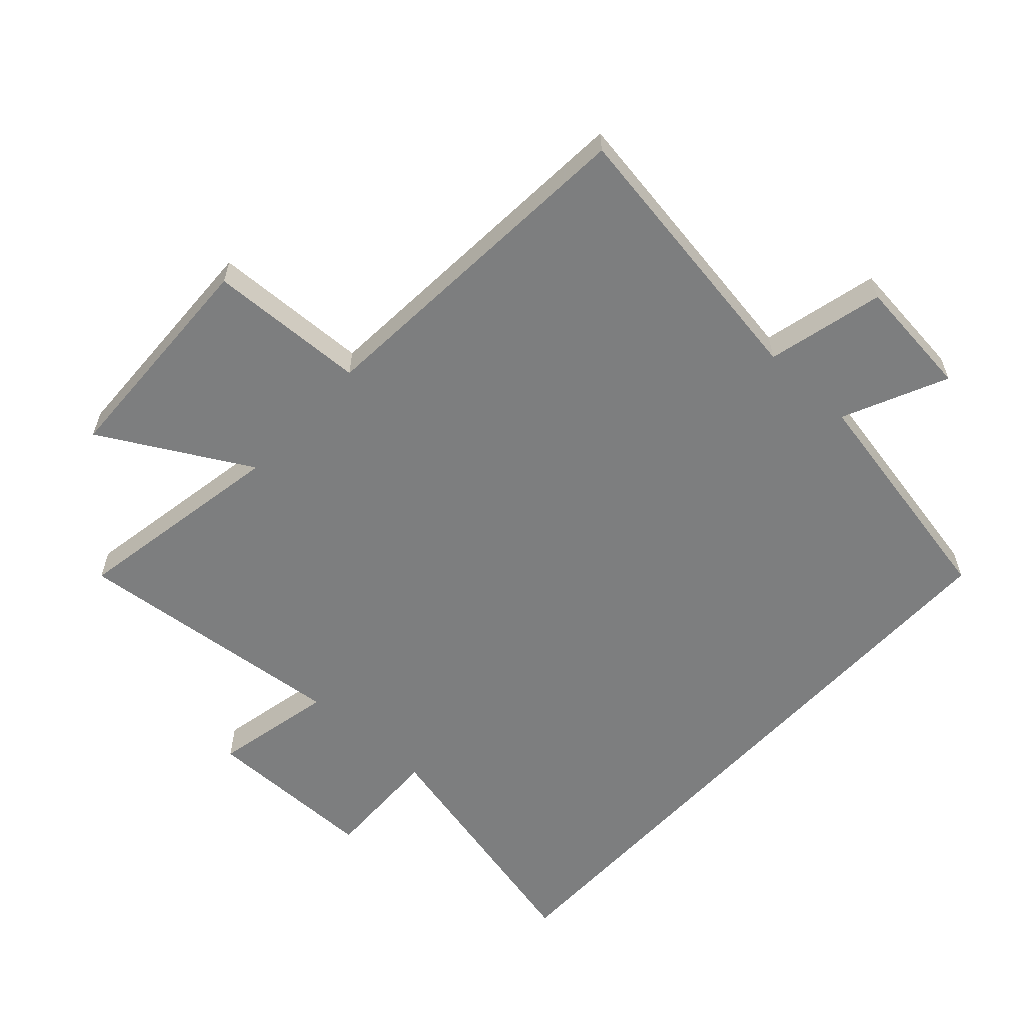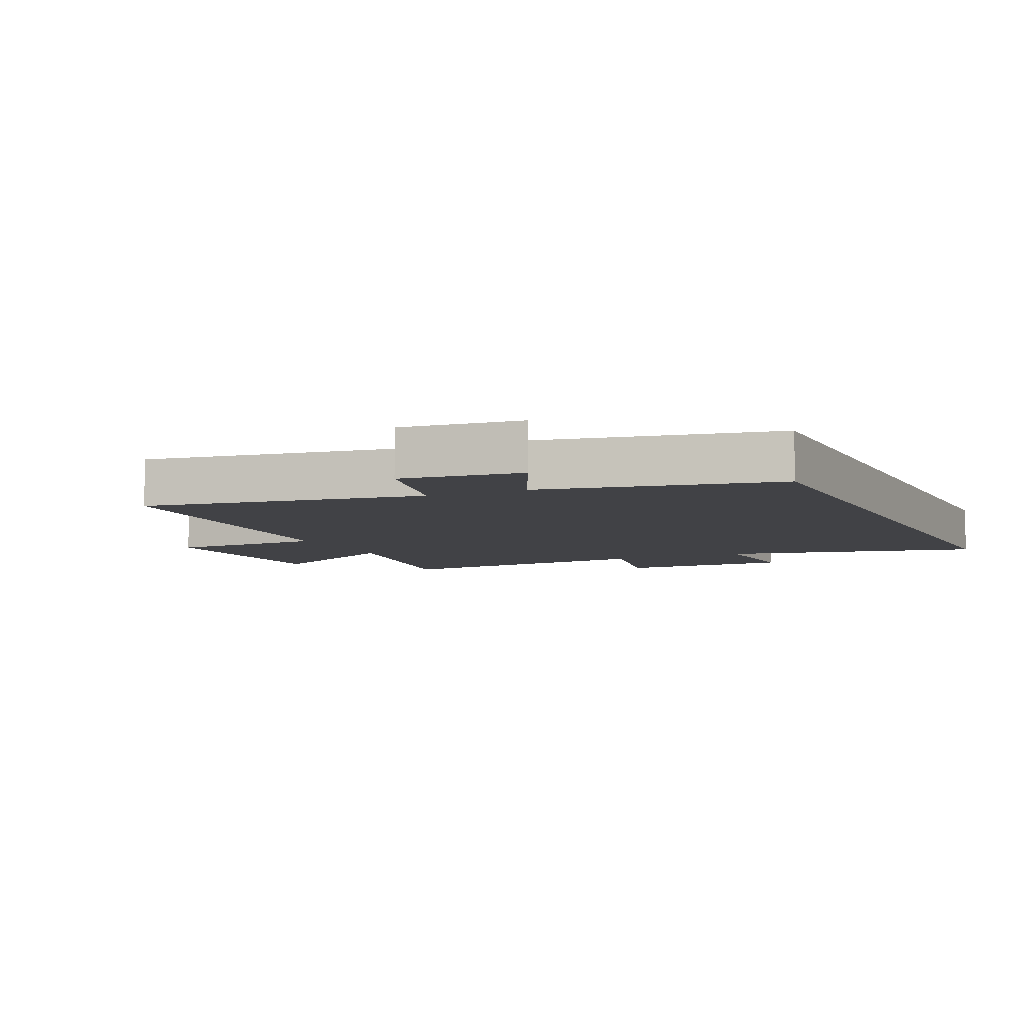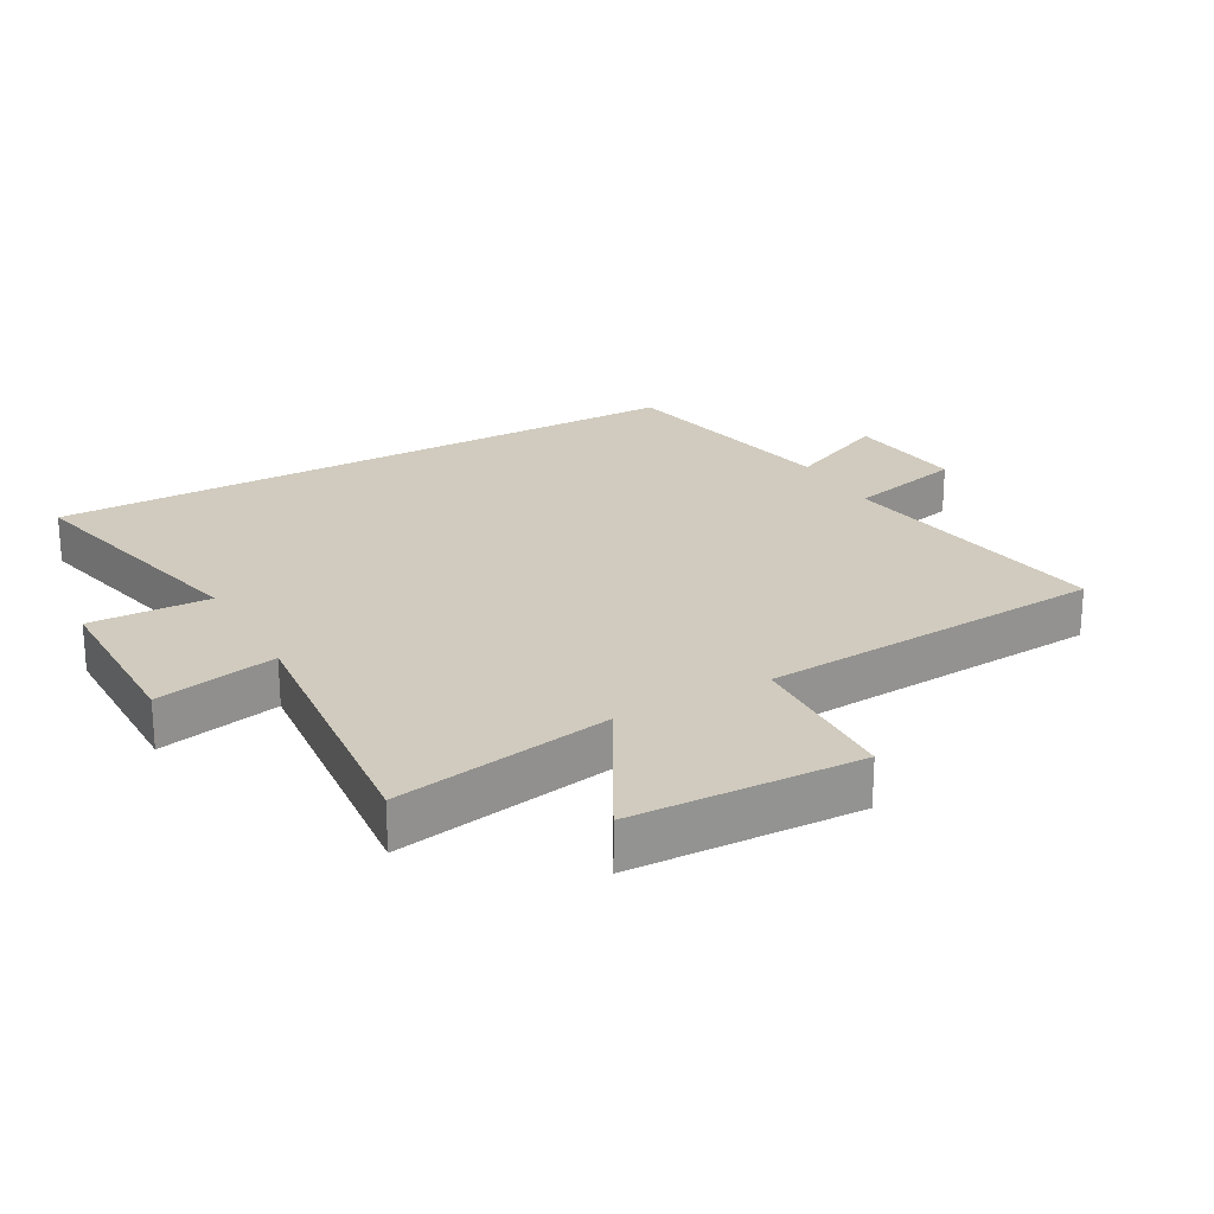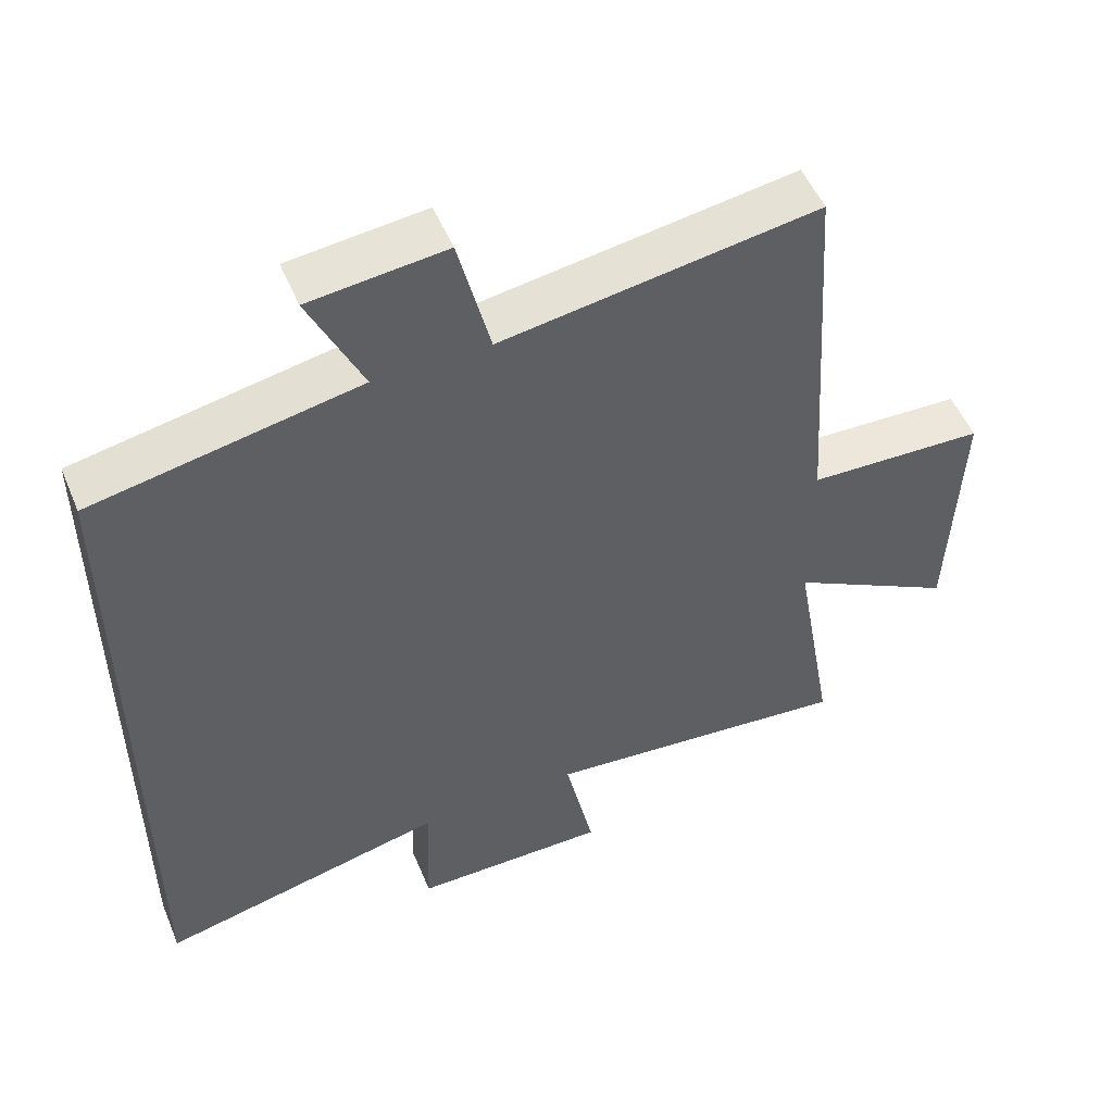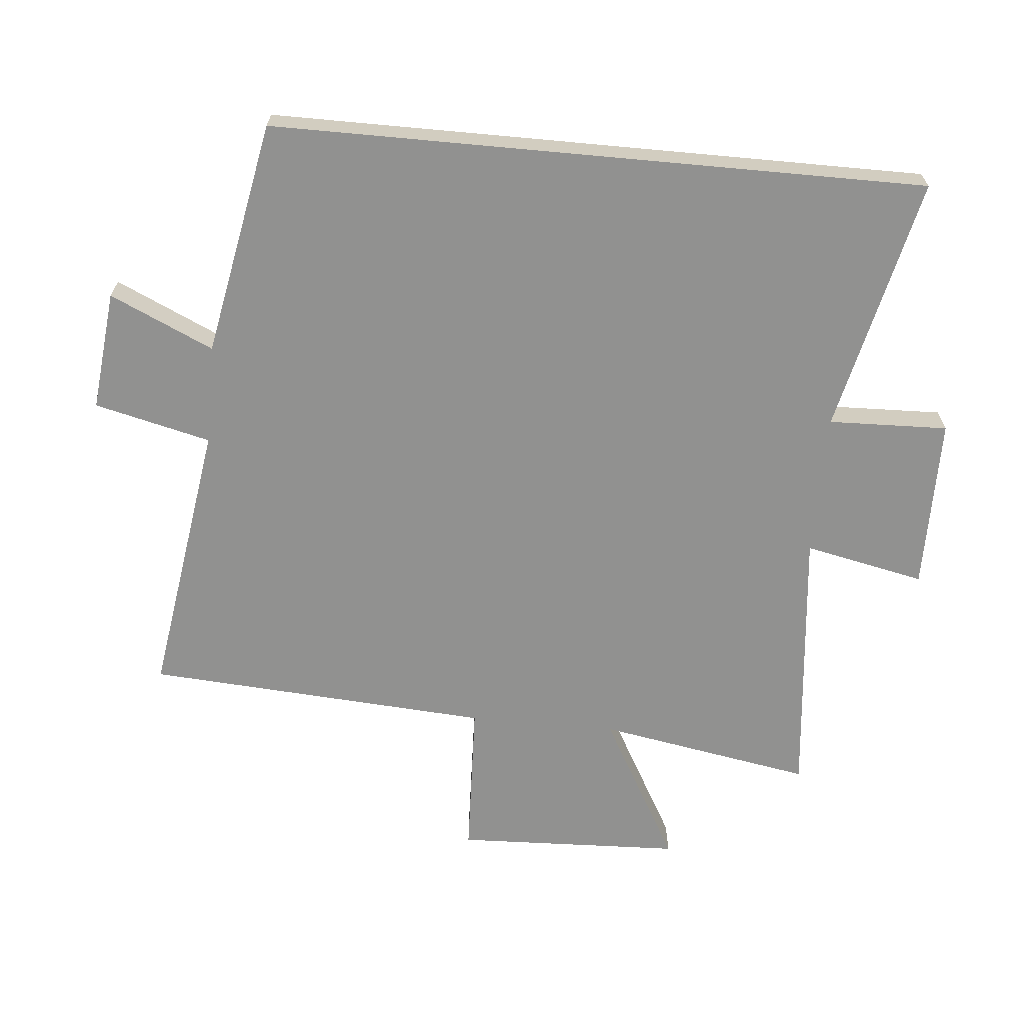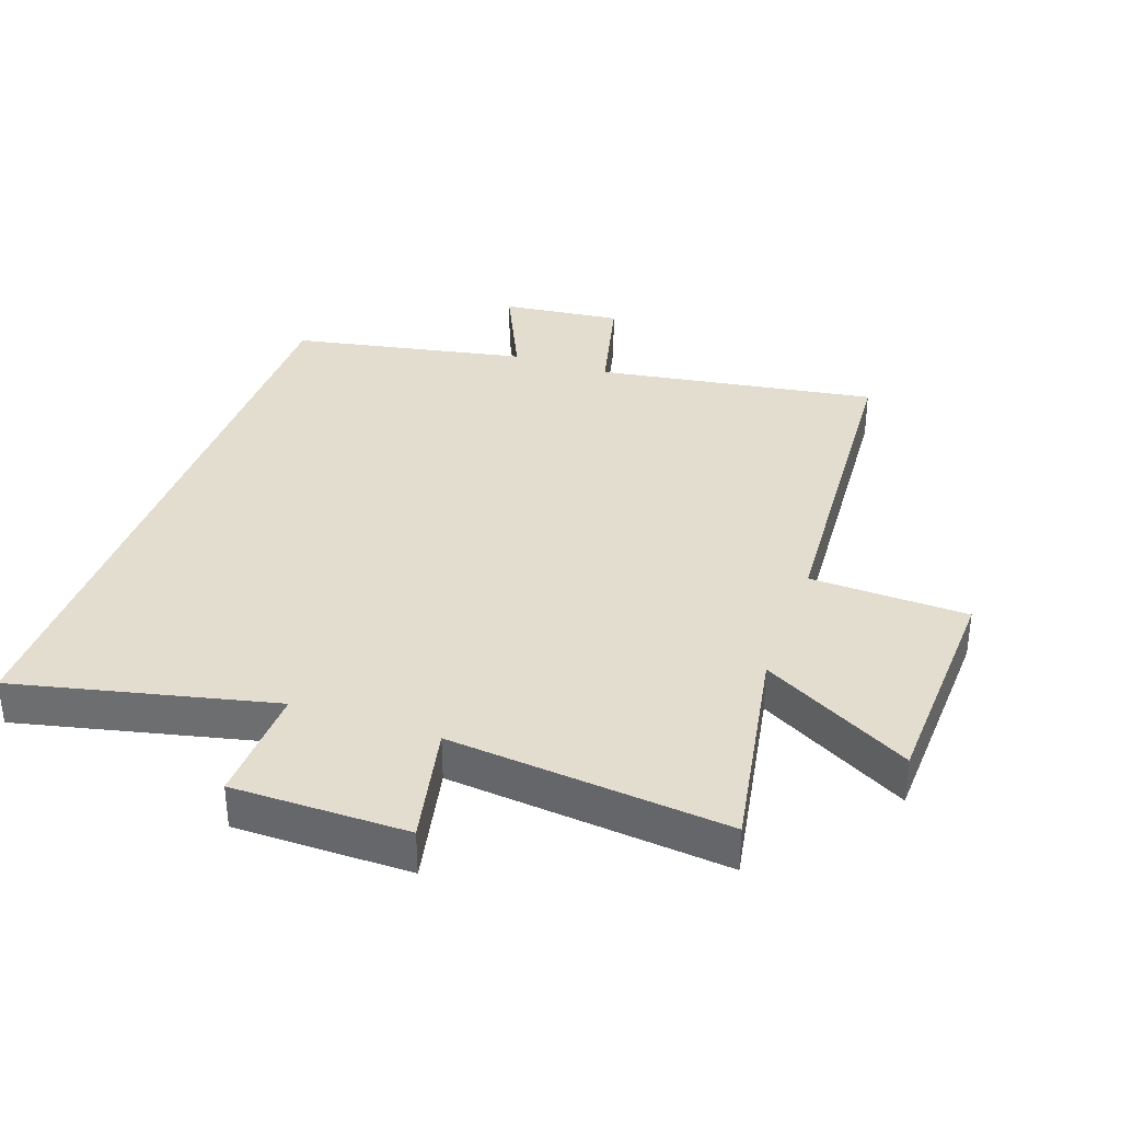
<metadata>
{"format":"obj","ext":"obj","renderer":"f3d","projection":"perspective","resolution":1024,"background":"white","views":[{"elev":-59.3,"azim":-42.6,"up":"+Y"},{"elev":-6.7,"azim":24.7,"up":"+Y"},{"elev":23.5,"azim":-119.4,"up":"+Y"},{"elev":52.1,"azim":157.6,"up":"+Z"},{"elev":-65.9,"azim":84.7,"up":"+Y"},{"elev":34.8,"azim":-160.7,"up":"+Y"}]}
</metadata>
<code>
v -0.559 0.07 -0.545
v -0.5 0.07 -0.208
v -0.732 0.07 -0.338
v -0.746 0.07 0.016
v -0.5 0.07 0.026
v -0.464 0.07 0.566
v -0.026 0.07 0.5
v 0.018 0.07 0.682
v 0.206 0.07 0.662
v 0.132 0.07 0.5
v 0.5 0.07 0.43
v 0.5 0.07 -0.591
v 0.099 0.07 -0.5
v 0.105 0.07 -0.687
v -0.167 0.07 -0.689
v -0.127 0.07 -0.5
v -0.559 0 -0.545
v -0.5 0 -0.208
v -0.732 0 -0.338
v -0.746 0 0.016
v -0.5 0 0.026
v -0.464 0 0.566
v -0.026 0 0.5
v 0.018 0 0.682
v 0.206 0 0.662
v 0.132 0 0.5
v 0.5 0 0.43
v 0.5 0 -0.591
v 0.099 0 -0.5
v 0.105 0 -0.687
v -0.167 0 -0.689
v -0.127 0 -0.5
f 13 14 15 16
f 10 11 12 13
f 10 13 16
f 7 8 9 10
f 16 1 2
f 10 16 2
f 7 10 2
f 5 6 7 2
f 2 3 4 5
f 32 31 30 29
f 29 28 27 26
f 32 29 26
f 26 25 24 23
f 18 17 32
f 18 32 26
f 18 26 23
f 18 23 22 21
f 21 20 19 18
f 1 17 18 2
f 2 18 19 3
f 3 19 20 4
f 4 20 21 5
f 5 21 22 6
f 6 22 23 7
f 7 23 24 8
f 8 24 25 9
f 9 25 26 10
f 10 26 27 11
f 11 27 28 12
f 12 28 29 13
f 13 29 30 14
f 14 30 31 15
f 15 31 32 16
f 16 32 17 1

</code>
